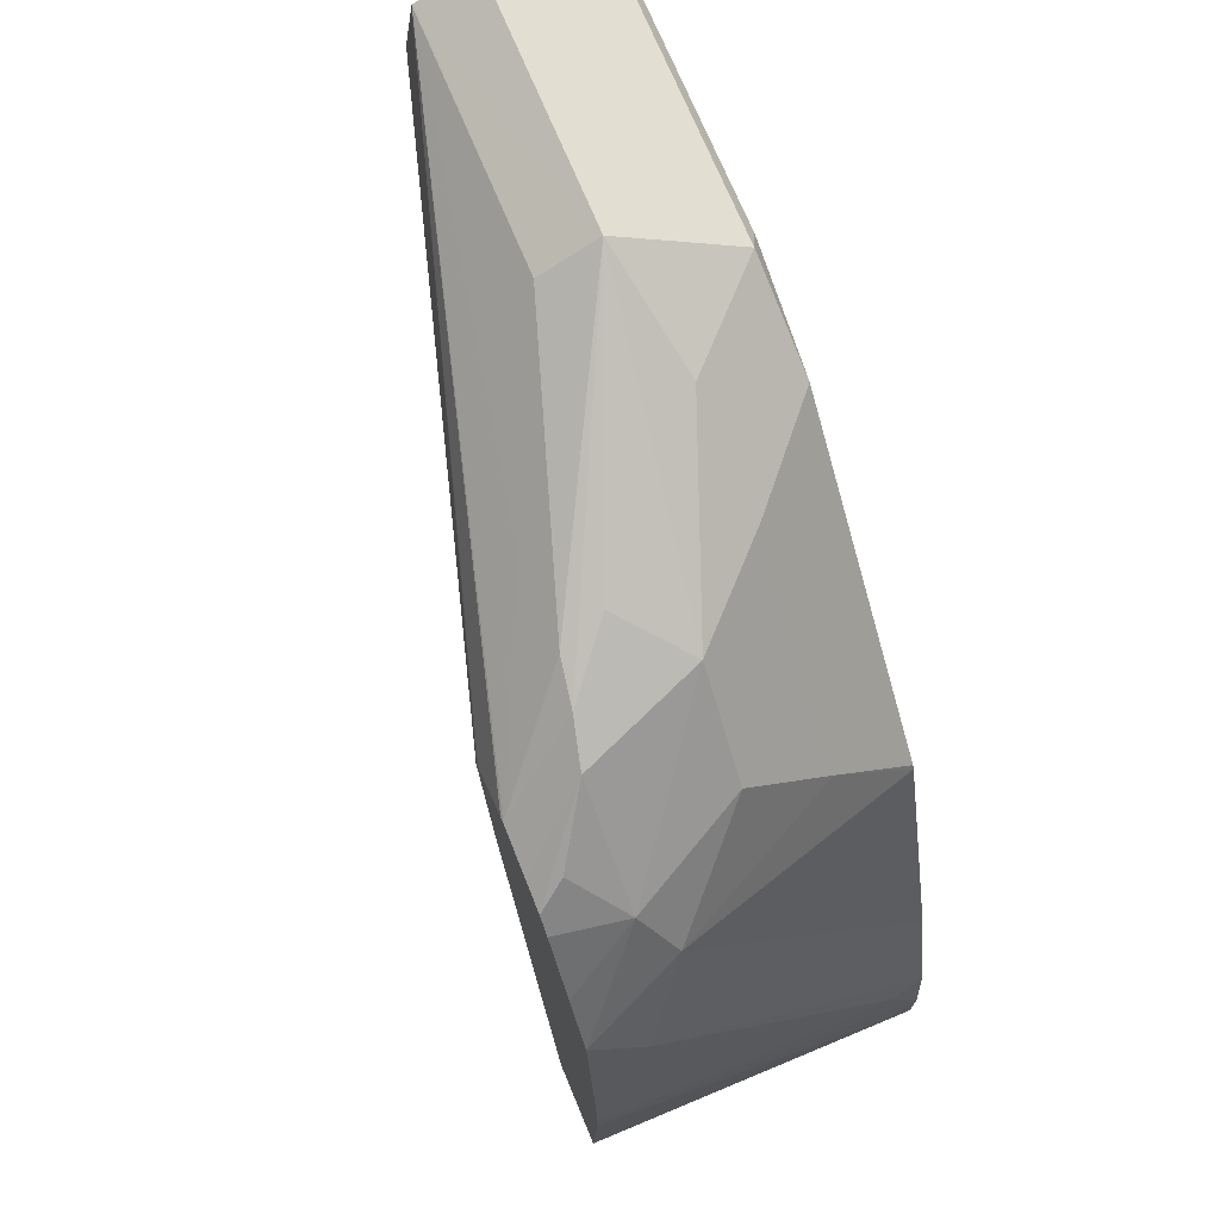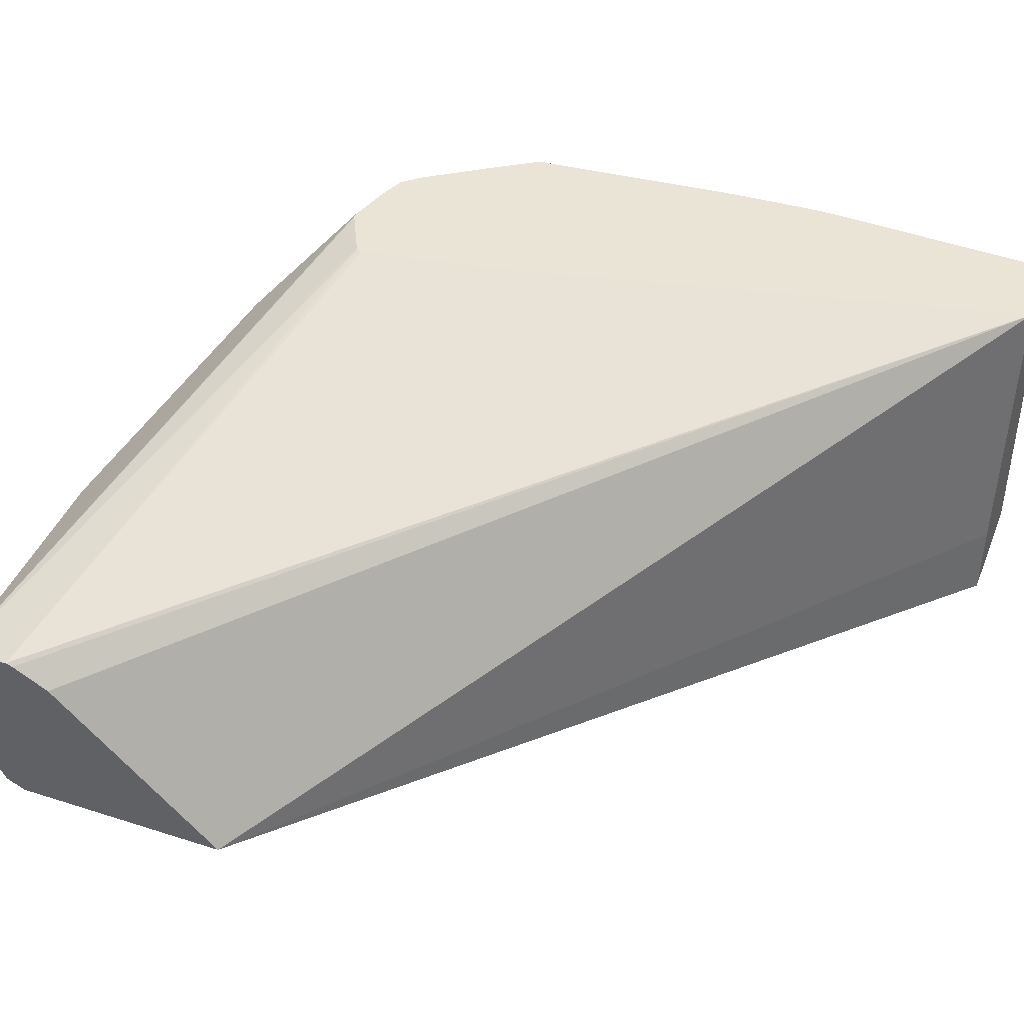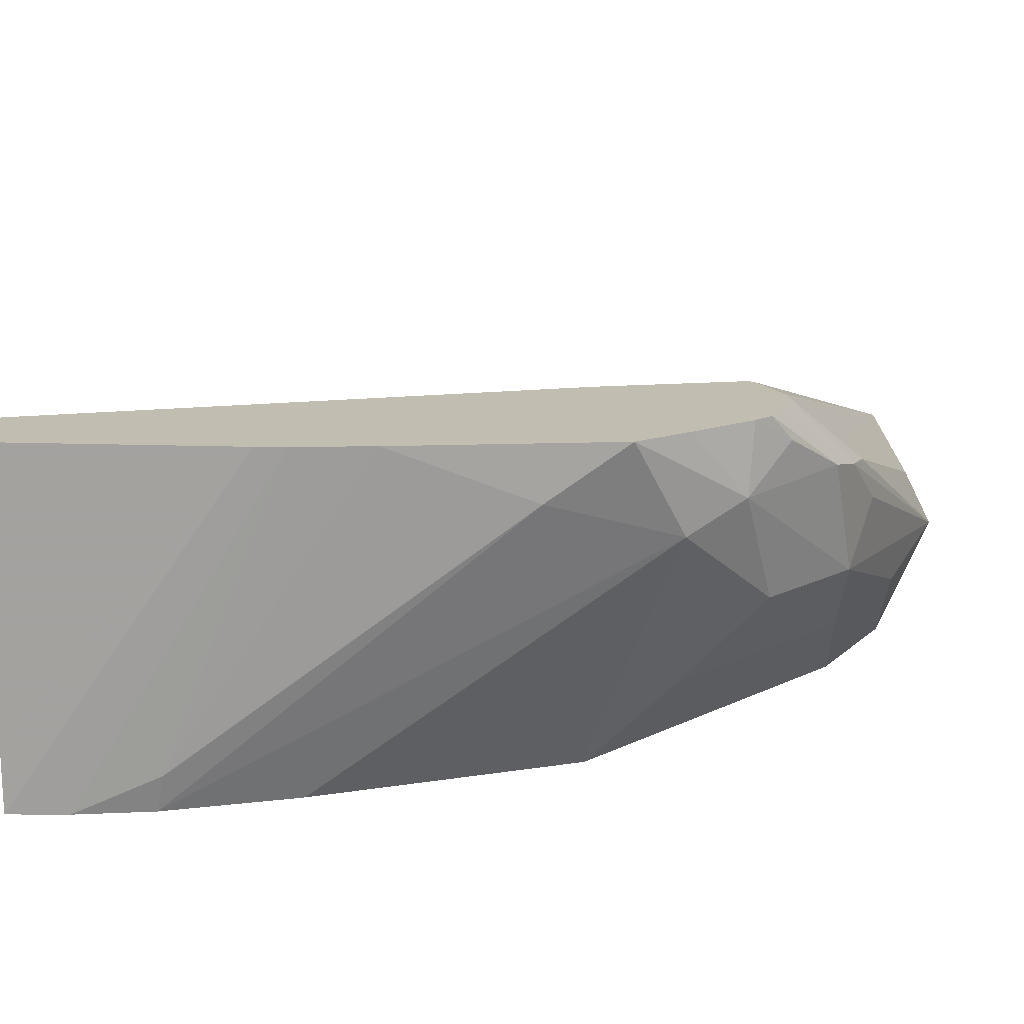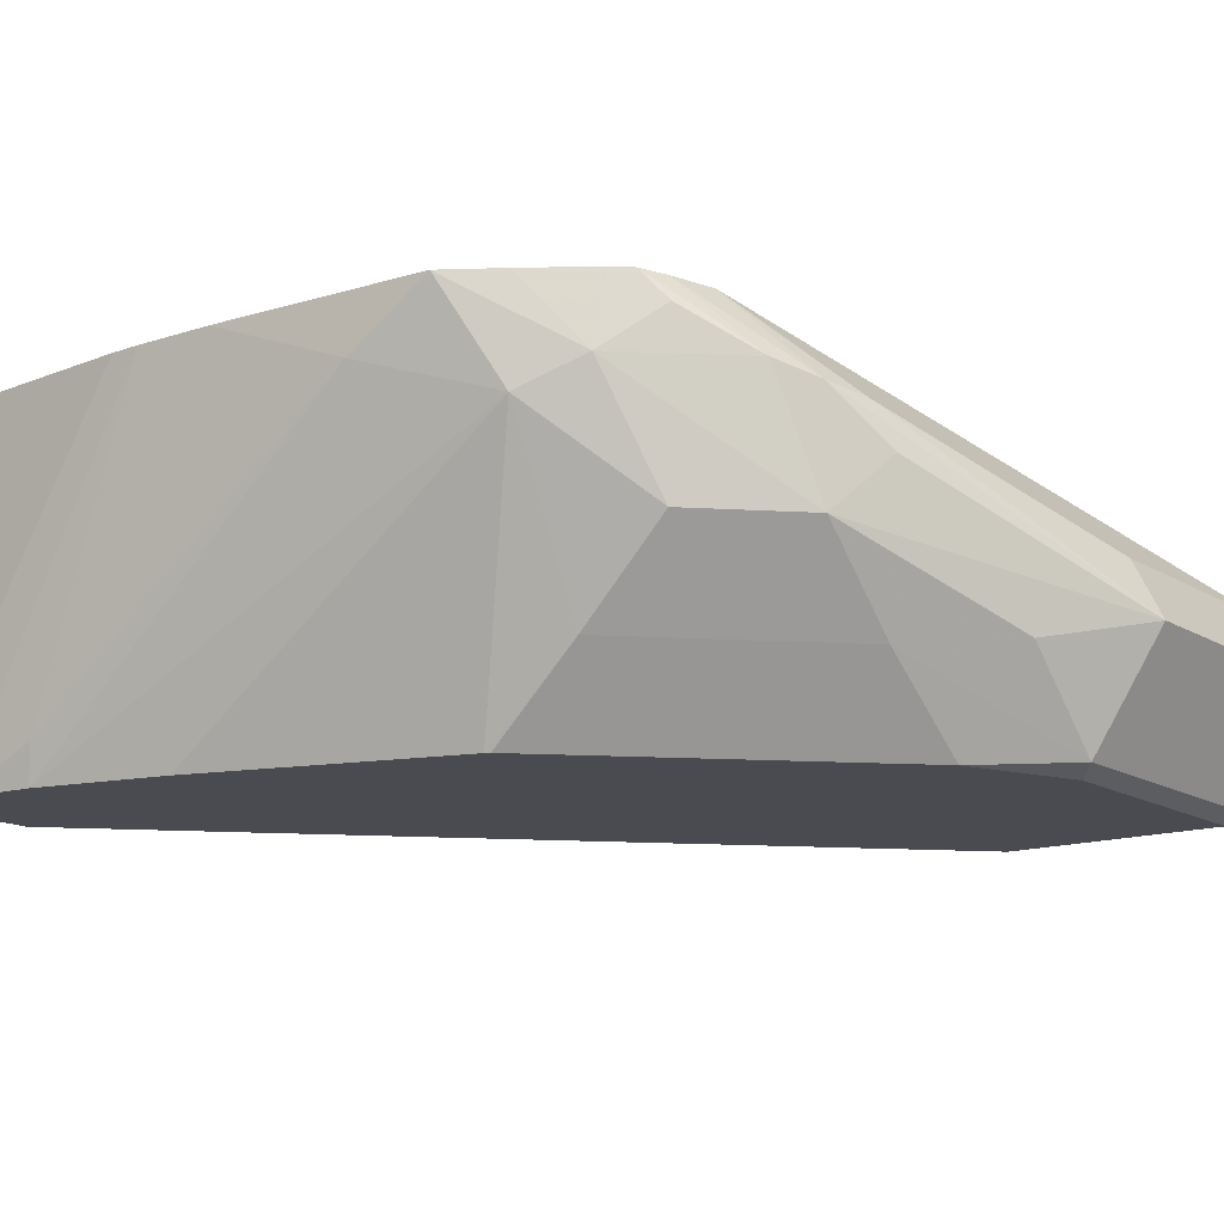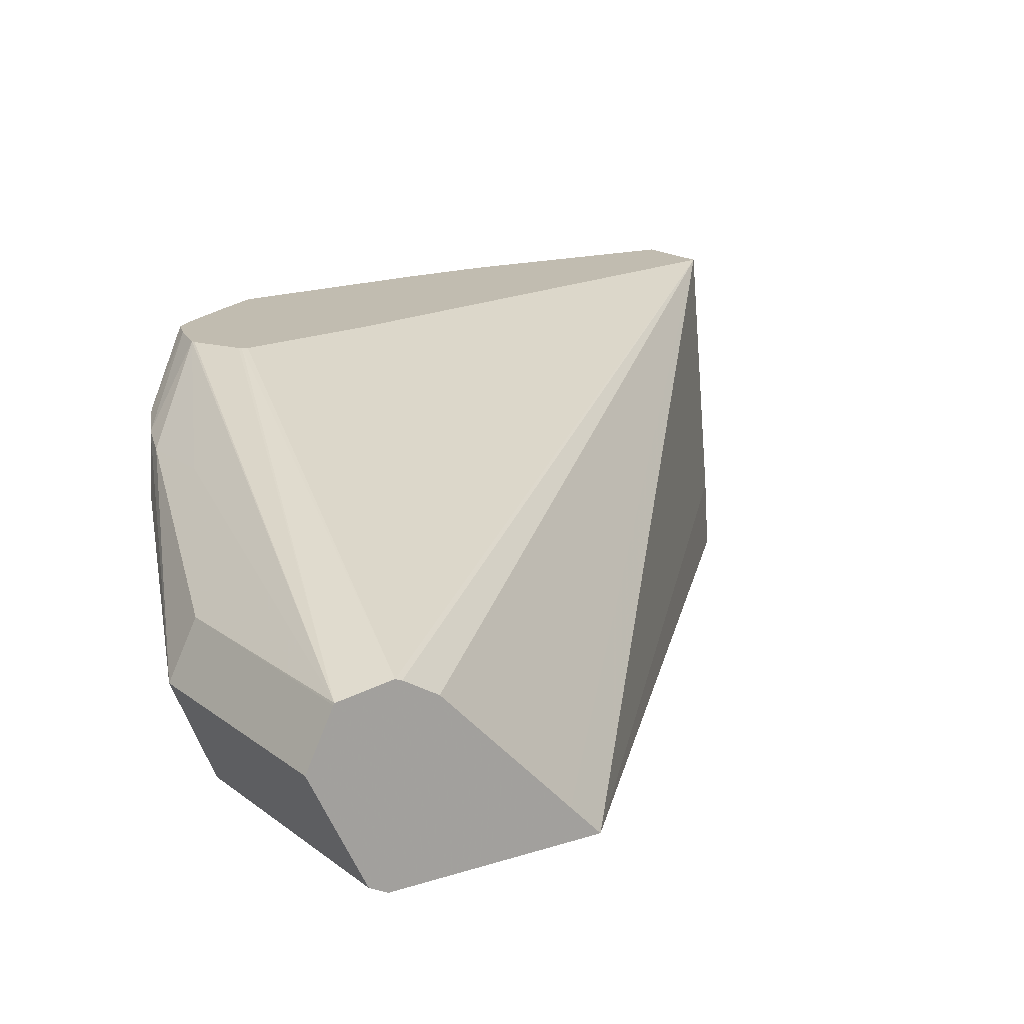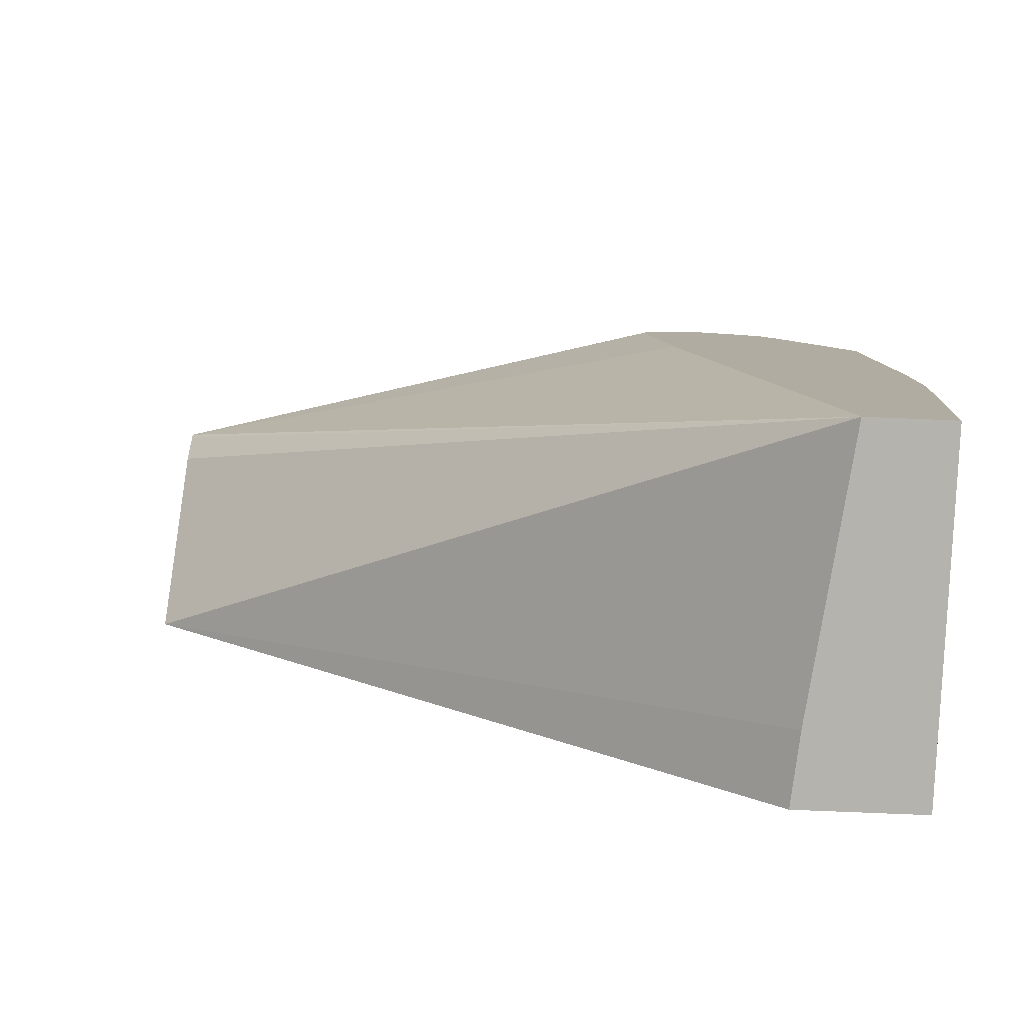
<metadata>
{"format":"obj","ext":"obj","renderer":"f3d","projection":"perspective","resolution":1024,"background":"white","views":[{"elev":72.0,"azim":67.4,"up":"+Y"},{"elev":42.5,"azim":-69.0,"up":"+Z"},{"elev":16.7,"azim":90.5,"up":"+Z"},{"elev":-14.6,"azim":127.5,"up":"+Z"},{"elev":16.5,"azim":-123.4,"up":"+Z"},{"elev":-80.0,"azim":-2.3,"up":"+Y"}]}
</metadata>
<code>
v 0.1717 0.7202 0.518
v 0.1717 0.7136 0.518
v 0.1686 0.6746 0.4414
v 0.1686 0.6933 0.4497
v 0.171 0.7374 0.518
v 0.1686 0.6614 0.518
v 0.1686 0.6614 0.4414
v 0.167 0.6916 0.4414
v 0.1686 0.7682 0.5059
v 0.1673 0.7856 0.518
v 0.1499 0.6614 0.518
v 0.141 0.6614 0.4414
v 0.1598 0.7204 0.4414
v 0.1593 0.7963 0.4965
v 0.153 0.8088 0.5028
v 0.1598 0.7969 0.518
v 0.1424 0.6614 0.4572
v 0.1232 0.779 0.518
v 0.0005983 0.8432 0.4829
v 0.0005983 0.8417 0.4823
v 0.0005983 0.8338 0.4778
v 0.0005983 0.8238 0.4679
v 0.0005983 0.8151 0.4591
v 0.0005983 0.8045 0.4485
v 0.0005983 0.7974 0.4414
v 0.141 0.7766 0.4414
v 0.1405 0.7963 0.4591
v 0.1405 0.8151 0.4778
v 0.1506 0.81 0.518
v 0.1218 0.8338 0.4778
v 0.1312 0.8291 0.5036
v 0.1437 0.8182 0.5122
v 0.1179 0.8112 0.518
v 0.0005983 0.8557 0.4809
v 0.1184 0.8124 0.518
v 0.0005983 0.8453 0.4414
v 0.1405 0.7776 0.4414
v 0.1395 0.7787 0.4414
v 0.08329 0.8349 0.4414
v 0.103 0.8338 0.4591
v 0.1473 0.8137 0.518
v 0.08121 0.8494 0.4622
v 0.05623 0.8619 0.4684
v 0.1093 0.8401 0.4903
v 0.1218 0.8338 0.5012
v 0.1413 0.8159 0.518
v 0.05623 0.8557 0.4809
v 0.0005983 0.8559 0.4805
v 0.119 0.8129 0.518
v 0.13 0.8184 0.518
v 0.1312 0.8185 0.518
v 0.09369 0.8369 0.4997
v 0.0005983 0.8494 0.4435
v 0.0583 0.8453 0.4414
v 0.06247 0.8494 0.4435
v 0.0005983 0.8523 0.4491
v 0.0005983 0.8619 0.4684
v 0.1124 0.8369 0.4997
f 26 37 27
f 27 37 38
f 27 38 39
f 27 39 40
f 30 42 43
f 27 30 28
f 29 32 41
f 30 55 42
f 19 35 34
f 27 40 30
f 19 33 35
f 15 32 29
f 19 22 21
f 19 23 22
f 19 24 23
f 19 25 24
f 19 36 25
f 19 53 36
f 19 56 53
f 19 57 56
f 19 48 57
f 19 34 48
f 18 33 19
f 30 43 44
f 19 21 20
f 30 44 45
f 51 58 52
f 31 45 46
f 53 56 55
f 15 31 32
f 45 51 46
f 45 58 51
f 43 45 44
f 43 58 45
f 43 47 58
f 43 48 47
f 43 57 48
f 43 56 57
f 43 55 56
f 42 55 43
f 39 55 40
f 39 54 55
f 36 55 54
f 36 53 55
f 34 58 47
f 34 52 58
f 34 51 52
f 34 50 51
f 34 49 50
f 34 35 49
f 34 47 48
f 31 41 32
f 31 46 41
f 30 45 31
f 15 30 31
f 30 40 55
f 15 29 16
f 3 39 38
f 3 54 39
f 3 36 54
f 3 25 36
f 3 12 25
f 3 7 12
f 2 6 7
f 1 6 2
f 1 11 6
f 1 18 11
f 1 33 18
f 1 35 33
f 1 49 35
f 1 50 49
f 1 51 50
f 1 46 51
f 1 41 46
f 1 29 41
f 1 16 29
f 1 10 16
f 1 5 10
f 1 4 5
f 1 7 3
f 1 2 7
f 15 28 30
f 3 38 37
f 3 37 26
f 1 3 4
f 3 13 8
f 3 26 13
f 14 26 27
f 14 27 28
f 13 26 14
f 12 17 25
f 11 25 17
f 11 24 25
f 11 23 24
f 11 22 23
f 11 21 22
f 11 20 21
f 11 19 20
f 14 28 15
f 10 15 16
f 11 18 19
f 4 9 5
f 5 9 10
f 6 11 17
f 6 17 12
f 4 8 9
f 8 13 14
f 8 14 9
f 9 14 10
f 10 14 15
f 6 12 7
f 3 8 4

</code>
